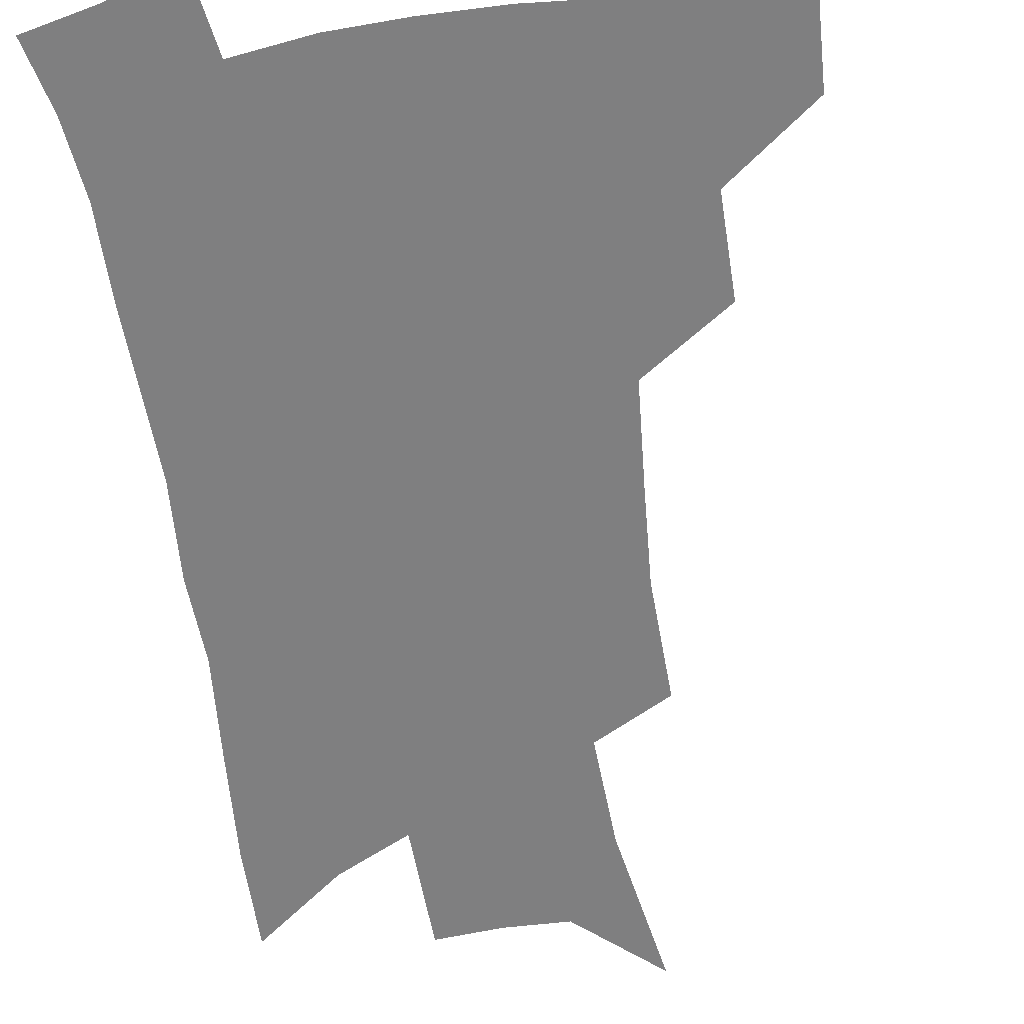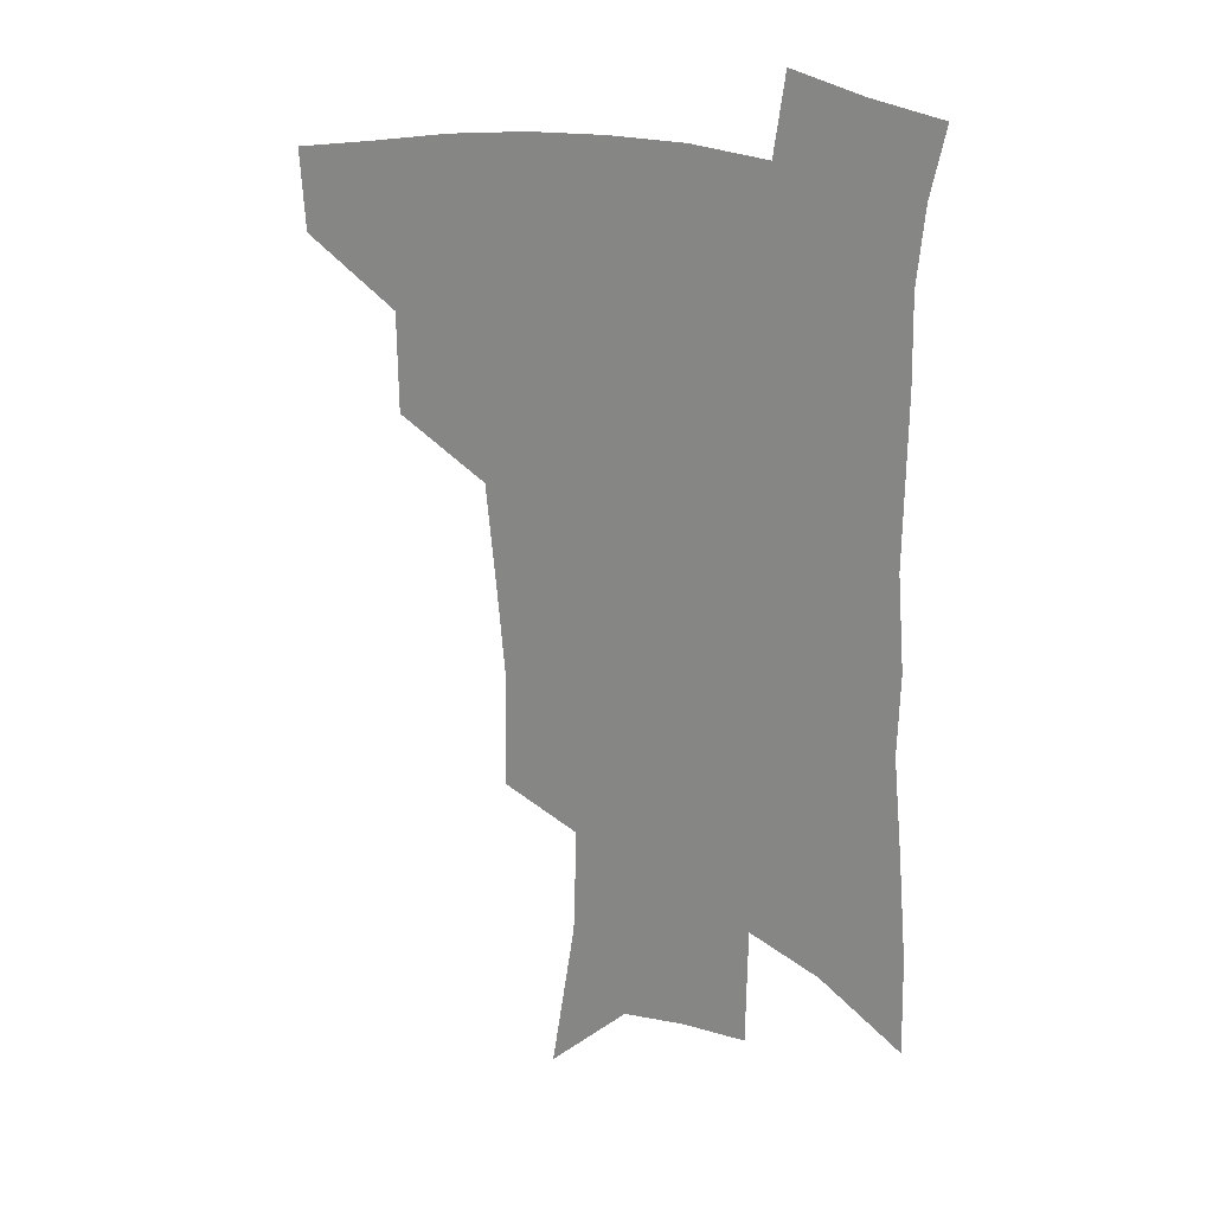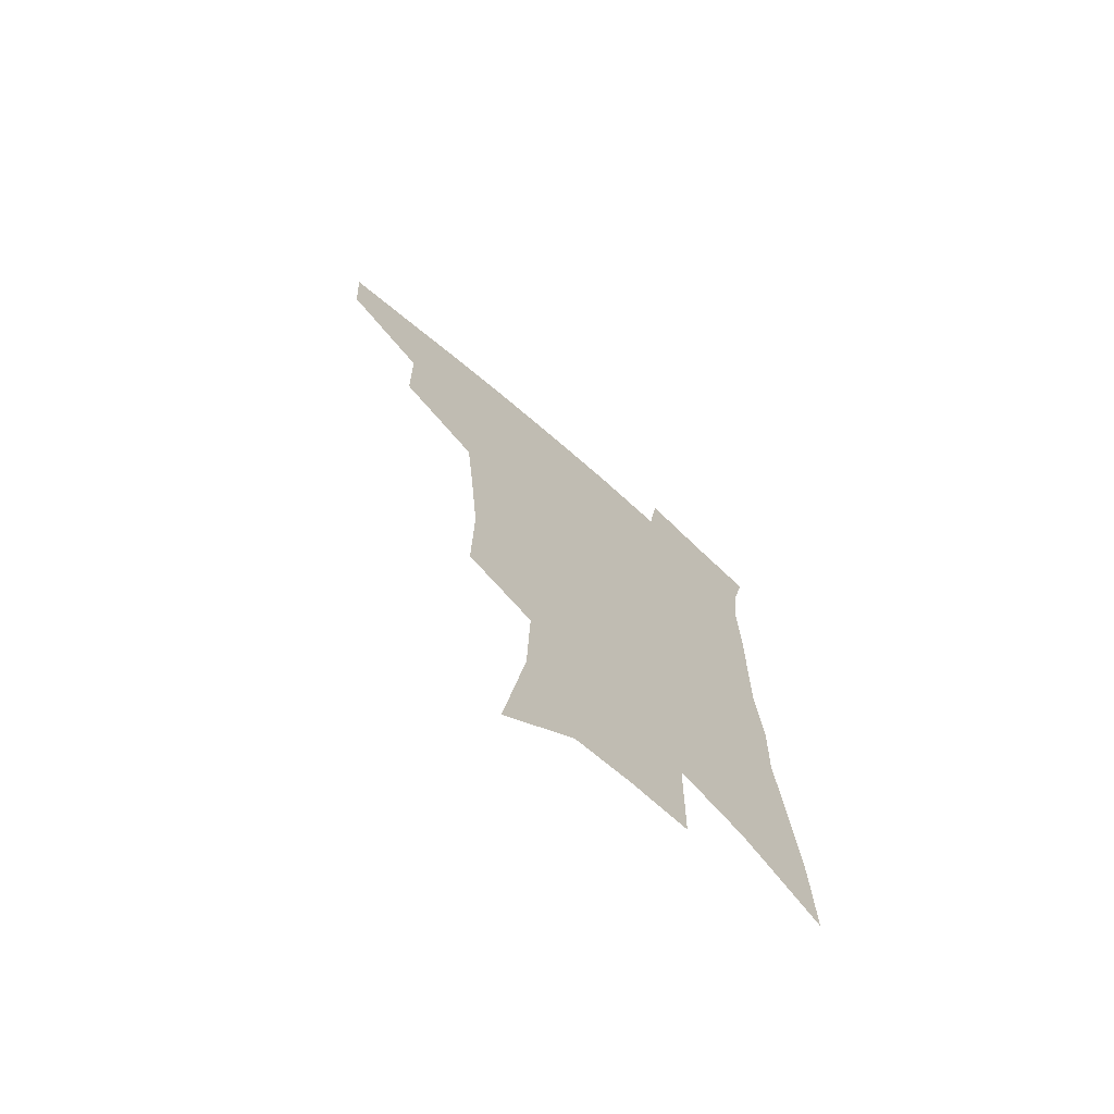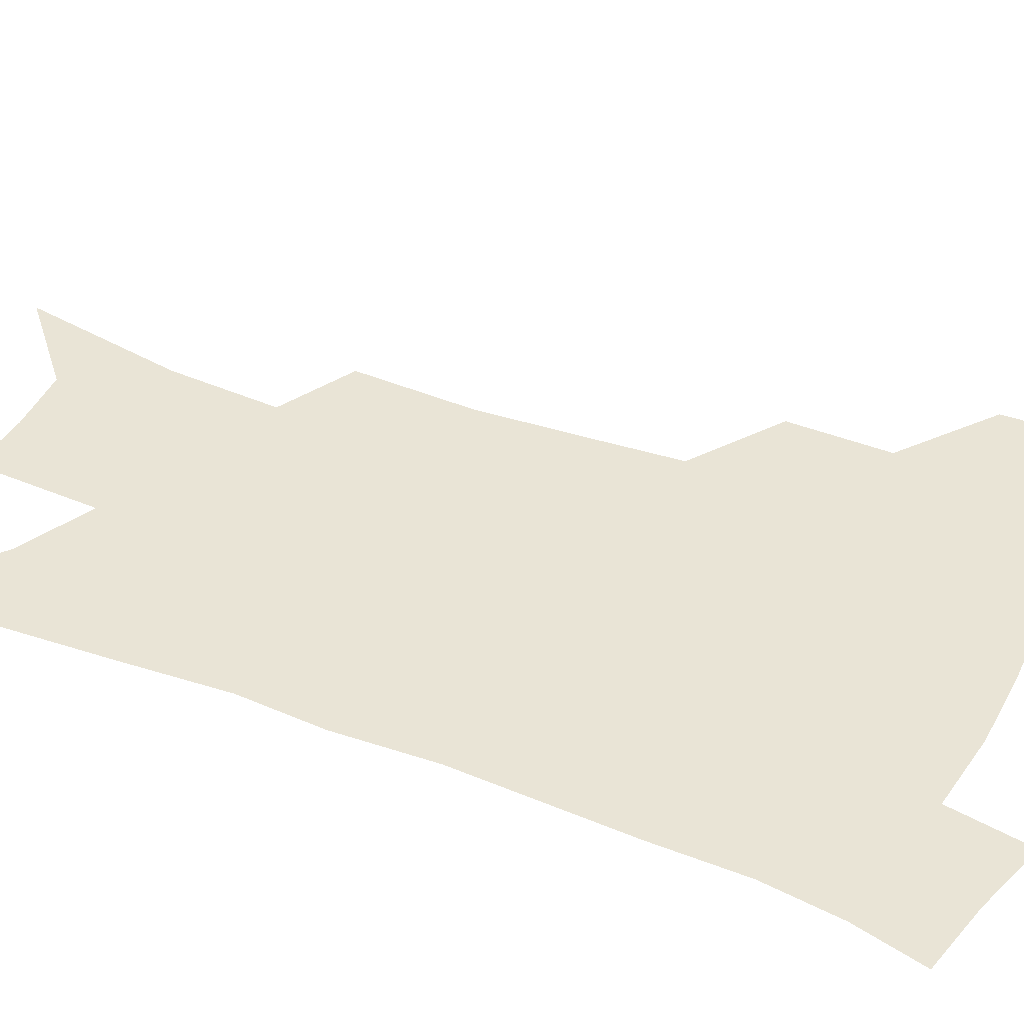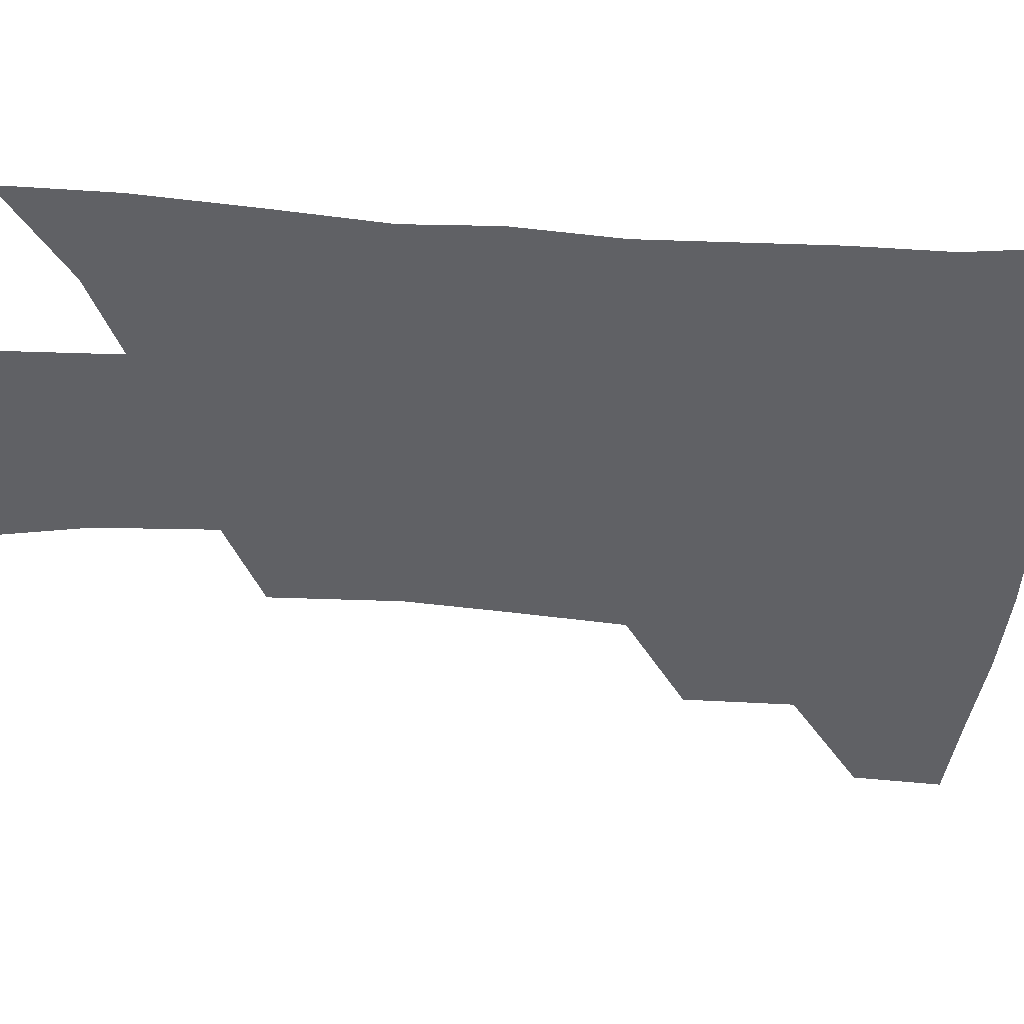
<metadata>
{"format":"obj","ext":"obj","renderer":"f3d","projection":"perspective","resolution":1024,"background":"white","views":[{"elev":-59.7,"azim":-170.4,"up":"+Z"},{"elev":22.8,"azim":22.3,"up":"+Y"},{"elev":-71.5,"azim":-41.1,"up":"+Y"},{"elev":42.5,"azim":115.9,"up":"+Z"},{"elev":-50.2,"azim":87.1,"up":"+Z"}]}
</metadata>
<code>
v 493 442.6 0
v 491.2 471.6 0
v 525.7 382.8 0
v 525.3 418.8 0
v 523.2 448.2 0
v 519.2 475.8 0
v 563.2 248.5 0
v 563.7 291.2 0
v 560.7 325.4 0
v 557.2 361.9 0
v 555 396 0
v 553.2 425.3 0
v 551.5 452.4 0
v 546.7 480.3 0
v 580.4 137.5 0
v 589.1 195 0
v 590.2 234.6 0
v 588.2 270.9 0
v 587.1 308.6 0
v 584 338.9 0
v 581.7 371.7 0
v 580.6 402.8 0
v 579.6 430.2 0
v 577.7 455.4 0
v 574.3 483.2 0
v 609 164 0
v 612.4 209.9 0
v 611.4 244.1 0
v 610.4 283.5 0
v 608.6 315.4 0
v 606.7 346.6 0
v 605.3 377.2 0
v 604.5 405.2 0
v 604.2 431.4 0
v 603.9 456.8 0
v 601.9 484.2 0
v 631.9 165.1 0
v 633.9 215.7 0
v 632.9 251 0
v 631.5 284.6 0
v 629.9 317.9 0
v 628.9 346.7 0
v 627.9 379.3 0
v 627.9 406.4 0
v 628.6 432.2 0
v 629.7 456.9 0
v 629 483.9 0
v 655.1 163.8 0
v 655.8 208.4 0
v 654.6 247.2 0
v 652.6 284.2 0
v 651.6 315.7 0
v 651.3 344.4 0
v 650.3 376.5 0
v 651.1 403.4 0
v 652.1 430.4 0
v 653.9 456 0
v 656.7 480.8 0
v 660.7 509.5 0
v 681.7 196 0
v 678.6 237.3 0
v 676.1 274.5 0
v 674.7 307.8 0
v 674.3 338.5 0
v 674.4 368.6 0
v 674 399.2 0
v 676 425.7 0
v 677.6 452.9 0
v 681.6 476.6 0
v 686.6 502.3 0
v 712.5 172.6 0
v 711.7 209.7 0
v 708.6 248.5 0
v 705.2 286 0
v 706 316.2 0
v 703.4 351.3 0
v 703.9 382.2 0
v 704.3 412.8 0
v 703.7 444.9 0
v 706.4 472.3 0
v 711.8 497.1 0
f 4 5 1
f 1 5 2
f 5 6 2
f 10 11 3
f 3 11 4
f 11 12 4
f 4 12 5
f 12 13 5
f 5 13 6
f 13 14 6
f 17 18 7
f 7 18 8
f 18 19 8
f 8 19 9
f 19 20 9
f 9 20 10
f 20 21 10
f 10 21 11
f 21 22 11
f 11 22 12
f 22 23 12
f 12 23 13
f 23 24 13
f 13 24 14
f 24 25 14
f 15 26 16
f 26 27 16
f 16 27 17
f 27 28 17
f 17 28 18
f 28 29 18
f 18 29 19
f 29 30 19
f 19 30 20
f 30 31 20
f 20 31 21
f 31 32 21
f 21 32 22
f 32 33 22
f 22 33 23
f 33 34 23
f 23 34 24
f 34 35 24
f 24 35 25
f 35 36 25
f 26 37 27
f 37 38 27
f 27 38 28
f 38 39 28
f 28 39 29
f 39 40 29
f 29 40 30
f 40 41 30
f 30 41 31
f 41 42 31
f 31 42 32
f 42 43 32
f 32 43 33
f 43 44 33
f 33 44 34
f 44 45 34
f 34 45 35
f 45 46 35
f 35 46 36
f 46 47 36
f 37 48 38
f 48 49 38
f 38 49 39
f 49 50 39
f 39 50 40
f 50 51 40
f 40 51 41
f 51 52 41
f 41 52 42
f 52 53 42
f 42 53 43
f 53 54 43
f 43 54 44
f 54 55 44
f 44 55 45
f 55 56 45
f 45 56 46
f 56 57 46
f 46 57 47
f 57 58 47
f 49 60 50
f 60 61 50
f 50 61 51
f 61 62 51
f 51 62 52
f 62 63 52
f 52 63 53
f 63 64 53
f 53 64 54
f 64 65 54
f 54 65 55
f 65 66 55
f 55 66 56
f 66 67 56
f 56 67 57
f 67 68 57
f 57 68 58
f 68 69 58
f 58 69 59
f 69 70 59
f 60 71 61
f 71 72 61
f 61 72 62
f 72 73 62
f 62 73 63
f 73 74 63
f 63 74 64
f 74 75 64
f 64 75 65
f 75 76 65
f 65 76 66
f 76 77 66
f 66 77 67
f 77 78 67
f 67 78 68
f 78 79 68
f 68 79 69
f 79 80 69
f 69 80 70
f 80 81 70

</code>
